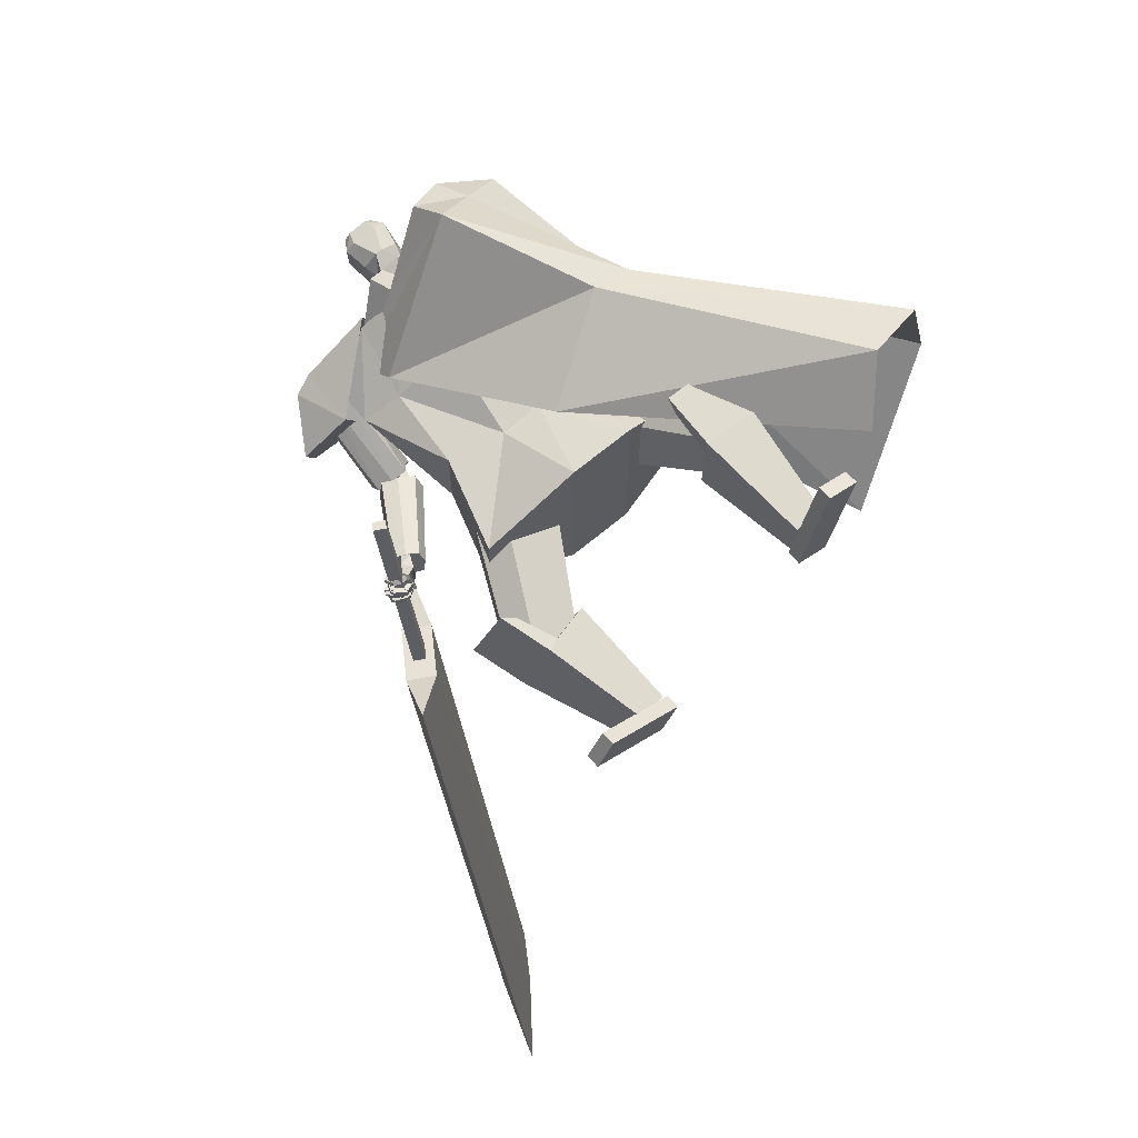
<metadata>
{"format":"obj","ext":"obj","renderer":"f3d","projection":"perspective","resolution":1024,"background":"white","views":[{"elev":62.9,"azim":-41.1,"up":"+Z"}]}
</metadata>
<code>
o Cube.004
v 1.785 0.3271 1.293
v -0.816 4.405 0.1594
v 2.249 0.5614 -1.063
v -0.06859 4.752 -0.432
v 2.113 0.6884 1.854
v 0.1392 4.679 1.609
v 3.258 1.015 0.3997
v 0.894 5.013 0.9339
v -0.8127 3.981 0.5067
v 0.1629 4.393 -0.447
v 1.155 4.773 1.03
v 0.2045 4.339 1.78
v 0.9052 2.952 -0.213
v 1.367 3.401 0.8397
v 0.8437 2.968 1.521
v -0.05196 2.471 0.9487
v 0.4462 4.891 0.2985
v 2.784 0.859 1.629
v 0.572 4.907 1.339
v 0.6798 4.556 1.405
v -0.3254 4.52 0.8879
v 1.245 2.956 1.426
v -0.8235 4.457 0.1809
v -0.07609 4.805 -0.4105
v -0.3986 4.72 0.9126
v 0.3703 5.093 0.3212
v 0.898 -0.00852 1.578
v 0.9014 0.1302 1.578
v 0.6541 0.001155 0.6661
v 0.6575 0.1399 0.6667
v 1.226 -0.01606 1.49
v 1.229 0.1227 1.491
v 0.9818 -0.006383 0.5784
v 0.9851 0.1323 0.579
v -0.05292 4.609 0.7086
v 0.05311 5.426 0.6397
v -0.01639 4.642 0.5636
v 0.07413 5.444 0.5562
v 0.1413 5.4 0.5035
v 0.2337 5.292 0.3883
v 0.2122 5.058 0.2899
v 0.1678 4.889 0.4322
v 0.1697 4.816 0.4237
v 0.08637 5.347 0.7439
v 0.131 5.197 0.8184
v 0.08321 4.963 0.7713
v 0.04876 4.828 0.6966
v 0.06687 4.777 0.5987
v -0.02857 4.631 0.6119
v 0.06713 5.438 0.584
v 0.1406 4.79 0.5391
v 0.1353 4.86 0.5612
v 0.2036 5.024 0.4416
v 0.233 5.265 0.5086
v 0.1565 5.387 0.5606
v 0.03017 5.451 0.5466
v -0.08193 4.611 0.7016
v -0.04541 4.643 0.5566
v 0.009149 5.432 0.6301
v -0.02477 4.715 0.7376
v -0.02257 4.812 0.7978
v -0.09031 4.95 0.8498
v 0.01643 5.188 0.8656
v 0.006144 5.337 0.7994
v 0.07422 4.814 0.3993
v 0.07489 4.898 0.4108
v 0.1538 5.088 0.1941
v 0.1619 5.316 0.2878
v 0.1039 5.423 0.4114
v 0.02317 5.445 0.5744
v -0.05758 4.633 0.605
v -0.1689 4.618 0.6812
v -0.123 5.438 0.5981
v -0.1324 4.65 0.5362
v -0.102 5.457 0.5146
v -0.1439 5.421 0.4362
v -0.1889 5.322 0.2886
v -0.1574 5.084 0.2026
v -0.2039 4.915 0.3444
v -0.2116 4.843 0.3337
v -0.2094 5.368 0.6741
v -0.3022 5.228 0.7162
v -0.2701 4.988 0.6878
v -0.2244 4.847 0.6321
v -0.2036 4.796 0.5348
v -0.1446 4.639 0.5845
v -0.109 5.45 0.5424
v -0.2407 4.817 0.4491
v -0.2364 4.887 0.4734
v -0.2218 5.054 0.3412
v -0.2454 5.299 0.3957
v -0.1845 5.411 0.4801
v -0.05788 5.457 0.5258
v -0.1399 4.615 0.688
v -0.1034 4.647 0.5429
v -0.0789 5.439 0.6093
v -0.1927 4.727 0.698
v -0.2084 4.825 0.754
v -0.1531 4.954 0.8349
v -0.2228 5.205 0.8091
v -0.1644 5.349 0.7592
v -0.1164 4.828 0.3543
v -0.111 4.911 0.3669
v -0.05895 5.103 0.1439
v -0.07734 5.333 0.2313
v -0.06666 5.435 0.3711
v -0.06488 5.451 0.5537
v -0.1156 4.637 0.5913
v 1.255 2.019 0.4438
v 0.3682 4.635 1.428
v 1.26 2.022 -0.1946
v 0.7406 4.808 1.133
v -0 1.903 -0.6704
v 0.2058 4.802 -0.01177
v 0 1.903 0.9191
v -0.3665 4.487 0.7722
v 0.9029 4.227 0.9618
v 0.4652 4.018 1.334
v -0.2906 3.723 0.8272
v 0.1543 4.03 -0.3052
v 0.5162 4.864 0.5235
v 0.3336 1.903 0.9191
v 0.3336 1.903 -0.6704
v -0.08548 4.576 1.036
v 0.1619 3.82 1.056
v 0.8658 4.147 0.5752
v -1.254 2.017 0.432
v -1.254 2.017 -0.2104
v -0.8858 4.133 -0.5108
v -1.149 3.972 0.1142
v -0.2156 4.837 -0.1595
v -0.3336 1.903 0.9191
v -0.3336 1.903 -0.6704
v -0.6604 4.58 0.503
v -0.8277 3.823 0.3818
v -0.5825 4.088 -0.5066
v 0.9603 2.988 -0.1329
v 0.9309 2.973 0.4891
v -0 2.795 -0.3512
v 0.4551 2.795 -0.3109
v 0.4107 2.795 0.5596
v -0.000363 2.795 0.6046
v -0.9269 2.974 -0.2362
v -0.9366 2.969 0.421
v -0.4551 2.795 -0.3109
v -0.4107 2.795 0.5596
v -0.9591 4.46 -0.2987
v -1.12 4.364 0.07257
v -1.238 4.727 0.09883
v -1.017 4.849 -0.3391
v -0.9652 4.281 -0.5224
v -1.274 4.111 0.08933
v -0.2346 4.838 -0.1703
v -0.6051 4.634 0.5626
v -1.23 4.789 -0.3944
v -1.416 4.687 -0.02681
v -1.541 4.339 -0.6363
v -1.696 4.254 -0.3295
v 0.6903 1.313 1.129
v 0.2898 2.568 0.3793
v 0.7559 1.068 0.7216
v 0.3721 2.262 -0.1311
v 1.154 1.437 1.129
v 0.87 2.724 0.3793
v 1.219 1.193 0.7211
v 0.9523 2.418 -0.1311
v 0.9948 1.103 0.675
v 0.6716 2.305 -0.1889
v 0.9038 1.442 1.241
v 0.5572 2.73 0.5197
v -1.611 1.367 -0.322
v -0.9725 2.71 -0.02282
v -1.22 1.214 -0.5548
v -0.4846 2.517 -0.3141
v -1.444 1.176 0.08494
v -0.7634 2.47 0.4868
v -1.054 1.022 -0.1478
v -0.2749 2.277 0.1954
v -1.093 1.1 -0.3776
v -0.3242 2.375 -0.09239
v -1.635 1.314 -0.05454
v -1.002 2.643 0.3121
v 0.7157 0.1356 1.029
v 0.6356 1.743 1.342
v 0.7158 0.1393 0.6342
v 1.014 0.1289 1.029
v 1.167 1.731 1.342
v 1.014 0.1326 0.6342
v 0.7158 0.1366 0.9277
v 0.633 1.629 1.204
v 1.014 0.1298 0.9277
v 1.164 1.617 1.204
v 0.6235 1.205 1.248
v 0.6242 1.236 0.5469
v 1.155 1.224 0.547
v 1.154 1.193 1.248
v 1.155 1.219 1.069
v 0.6241 1.231 1.069
v 0.865 0.1366 0.56
v 0.8649 0.1323 1.029
v 0.9011 1.737 1.342
v 0.8985 1.623 1.204
v 0.8649 0.1332 0.9277
v 0.8889 1.199 1.248
v 0.8938 1.226 0.48
v -1.217 0.1213 -0.6034
v -1.864 1.536 -0.08521
v -0.8844 0.2514 -0.7706
v -1.069 0.07106 -0.3489
v -1.601 1.447 0.3676
v -0.7368 0.2012 -0.5161
v -1.132 0.1546 -0.6462
v -1.724 1.474 -0.1787
v -0.9844 0.1043 -0.3917
v -1.461 1.385 0.2742
v -1.676 1.065 -0.2874
v -1.089 1.319 -0.5774
v -0.8265 1.229 -0.1245
v -1.413 0.975 0.1655
v -1.267 1.057 0.09693
v -1.53 1.147 -0.3559
v -0.748 0.2508 -0.6748
v -1.143 0.09621 -0.4761
v -1.732 1.492 0.1412
v -1.592 1.429 0.04775
v -1.058 0.1295 -0.5189
v -1.545 1.02 -0.06093
v -0.8952 1.299 -0.3824
v -1.688 0.02814 -0.374
v -1.688 0.1667 -0.3672
v -0.8616 0.05225 -0.8292
v -0.8619 0.1909 -0.8224
v -1.524 0.01394 -0.0773
v -1.524 0.1525 -0.0705
v -0.6978 0.03805 -0.5325
v -0.6981 0.1767 -0.5257
v -1.025 4.62 -0.3723
v -0.9729 3.859 -0.9138
v -0.8262 3.806 -0.8298
v -0.8971 4.565 -0.2831
v -1.14 3.896 -0.9693
v -1.18 4.655 -0.4302
v -1.263 3.836 -0.8763
v -1.302 4.579 -0.3349
v -0.9086 3.738 -0.6838
v -0.9332 4.473 -0.1444
v -1.195 4.437 -0.1116
v -1.14 3.657 -0.6502
v -0.9858 3.632 -0.594
v -1.048 4.409 -0.0529
v -1.278 3.706 -0.736
v -1.322 4.484 -0.1994
v -1.078 3.646 -0.6359
v -1.601 2.869 -0.4692
v -1.707 2.932 -0.4985
v -1.218 3.731 -0.6736
v -1.497 2.797 -0.4708
v -0.9399 3.551 -0.6407
v -1.469 2.745 -0.5881
v -0.9036 3.483 -0.8009
v -1.743 2.922 -0.624
v -1.267 3.717 -0.8435
v -1.092 3.553 -1.003
v -1.611 2.798 -0.743
v -1.714 2.871 -0.7423
v -1.232 3.648 -1.003
v -1.505 2.734 -0.7138
v -0.9522 3.468 -0.9672
v -1.211 3.588 -0.9392
v -0.9946 3.698 -0.6649
v -1.051 3.38 -0.9098
v -1.218 3.814 -0.7171
v -1.182 3.668 -0.7393
v -0.8784 3.83 -0.7894
v -1.031 3.45 -0.6975
v -1.105 3.942 -0.862
v -1.651 2.814 -0.7308
v -1.792 2.626 -0.5924
v -1.598 2.744 -0.7186
v -1.74 2.576 -0.5806
v -1.644 2.884 -0.4629
v -1.787 2.656 -0.461
v -1.581 2.825 -0.4281
v -1.744 2.615 -0.4173
v -1.77 2.654 -0.6591
v -1.708 2.599 -0.6598
v -1.735 2.654 -0.3902
v -1.768 2.708 -0.4143
v -1.699 2.663 -0.7274
v -1.643 2.699 -0.4163
v -1.71 2.793 -0.4261
v -1.726 2.728 -0.754
v -1.74 2.689 -0.6688
v -1.68 2.633 -0.6739
v -1.701 2.666 -0.4002
v -1.747 2.741 -0.4344
v -1.743 2.668 -0.6492
v -1.837 2.611 -0.6559
v -1.714 2.62 -0.6562
v -1.809 2.564 -0.6628
v -1.742 2.659 -0.5842
v -1.837 2.603 -0.5908
v -1.713 2.611 -0.5912
v -1.809 2.555 -0.5977
v -1.822 2.599 -0.6637
v -1.916 2.653 -0.6845
v -1.852 2.551 -0.6565
v -1.945 2.606 -0.6773
v -1.829 2.612 -0.5998
v -1.922 2.667 -0.6206
v -1.858 2.565 -0.5926
v -1.952 2.619 -0.6134
v -1.911 2.63 -0.6785
v -1.86 2.723 -0.7075
v -1.961 2.653 -0.6917
v -1.91 2.747 -0.7208
v -1.917 2.652 -0.6171
v -1.866 2.746 -0.6461
v -1.967 2.676 -0.6303
v -1.916 2.769 -0.6593
v -1.813 2.594 -0.6434
v -1.841 2.598 -0.6504
v -1.815 2.56 -0.643
v -1.855 2.564 -0.6471
v -1.814 2.595 -0.6044
v -1.847 2.6 -0.6104
v -1.816 2.562 -0.604
v -1.854 2.566 -0.6087
v -1.919 2.633 -0.6654
v -1.932 2.656 -0.6732
v -1.939 2.614 -0.6641
v -1.959 2.645 -0.6746
v -1.922 2.644 -0.6274
v -1.938 2.667 -0.6354
v -1.942 2.622 -0.6253
v -1.965 2.651 -0.6354
v -1.752 2.642 -0.6215
v -1.862 2.642 -0.6142
v -1.752 2.585 -0.6232
v -1.862 2.586 -0.6159
v -1.748 2.64 -0.5561
v -1.858 2.64 -0.5487
v -1.748 2.583 -0.5578
v -1.858 2.584 -0.5504
v -1.856 2.645 -0.6099
v -1.935 2.721 -0.594
v -1.896 2.605 -0.6157
v -1.974 2.681 -0.5998
v -1.854 2.633 -0.5453
v -1.933 2.71 -0.5294
v -1.894 2.594 -0.5511
v -1.972 2.67 -0.5352
v -1.935 2.685 -0.5964
v -1.86 2.764 -0.6136
v -1.976 2.724 -0.598
v -1.901 2.803 -0.6152
v -1.93 2.694 -0.5316
v -1.854 2.773 -0.5488
v -1.971 2.733 -0.5332
v -1.895 2.811 -0.5504
v -1.842 2.617 -0.6014
v -1.87 2.645 -0.5957
v -1.87 2.589 -0.6056
v -1.898 2.617 -0.5998
v -1.841 2.61 -0.5623
v -1.869 2.638 -0.5565
v -1.869 2.582 -0.5664
v -1.897 2.61 -0.5606
v -1.932 2.705 -0.583
v -1.96 2.733 -0.5772
v -1.96 2.677 -0.5871
v -1.989 2.705 -0.5813
v -1.931 2.698 -0.5438
v -1.959 2.726 -0.5381
v -1.959 2.67 -0.5479
v -1.987 2.698 -0.5422
v -1.757 2.641 -0.5536
v -1.848 2.603 -0.5401
v -1.737 2.595 -0.5503
v -1.828 2.556 -0.5368
v -1.751 2.648 -0.495
v -1.842 2.609 -0.4815
v -1.731 2.601 -0.4917
v -1.822 2.563 -0.4782
v -1.84 2.606 -0.5379
v -1.921 2.662 -0.5216
v -1.868 2.564 -0.5339
v -1.949 2.62 -0.5176
v -1.829 2.604 -0.4797
v -1.91 2.66 -0.4633
v -1.858 2.562 -0.4756
v -1.939 2.618 -0.4593
v -1.91 2.647 -0.5194
v -1.871 2.738 -0.5097
v -1.957 2.666 -0.5161
v -1.918 2.757 -0.5064
v -1.909 2.64 -0.4606
v -1.869 2.731 -0.4509
v -1.956 2.66 -0.4572
v -1.916 2.751 -0.4475
v -1.821 2.585 -0.5294
v -1.85 2.605 -0.5235
v -1.841 2.555 -0.5266
v -1.87 2.576 -0.5207
v -1.815 2.584 -0.4941
v -1.844 2.604 -0.4882
v -1.835 2.554 -0.4912
v -1.864 2.575 -0.4853
v -1.919 2.641 -0.5101
v -1.93 2.664 -0.5052
v -1.943 2.626 -0.5075
v -1.957 2.651 -0.5024
v -1.911 2.644 -0.475
v -1.929 2.663 -0.4696
v -1.937 2.623 -0.472
v -1.954 2.648 -0.4669
v -1.766 2.67 -0.4725
v -1.834 2.656 -0.4474
v -1.752 2.643 -0.4489
v -1.821 2.63 -0.4238
v -1.76 2.7 -0.4413
v -1.829 2.687 -0.4162
v -1.746 2.674 -0.4177
v -1.815 2.661 -0.3926
v -1.841 2.66 -0.4456
v -1.908 2.69 -0.4334
v -1.848 2.633 -0.4196
v -1.915 2.663 -0.4073
v -1.823 2.686 -0.4143
v -1.89 2.716 -0.4021
v -1.83 2.659 -0.3883
v -1.897 2.689 -0.376
v -1.892 2.694 -0.4297
v -1.903 2.765 -0.4509
v -1.93 2.69 -0.4247
v -1.941 2.76 -0.4458
v -1.888 2.707 -0.3878
v -1.899 2.778 -0.4089
v -1.926 2.703 -0.3827
v -1.937 2.773 -0.4039
v -1.824 2.66 -0.4398
v -1.847 2.66 -0.4323
v -1.816 2.641 -0.4229
v -1.844 2.641 -0.4149
v -1.817 2.675 -0.4204
v -1.837 2.679 -0.4144
v -1.813 2.657 -0.4032
v -1.838 2.659 -0.396
v -1.896 2.683 -0.4199
v -1.903 2.702 -0.4217
v -1.908 2.671 -0.4073
v -1.925 2.697 -0.4162
v -1.89 2.692 -0.3944
v -1.897 2.711 -0.3972
v -1.908 2.684 -0.3861
v -1.921 2.705 -0.3909
v -1.687 2.739 -0.7297
v -1.752 2.774 -0.7266
v -1.713 2.689 -0.7253
v -1.779 2.725 -0.7221
v -1.681 2.742 -0.6576
v -1.747 2.778 -0.6544
v -1.708 2.693 -0.6531
v -1.773 2.728 -0.6501
v -1.767 2.794 -0.7128
v -1.84 2.793 -0.7286
v -1.762 2.742 -0.7348
v -1.835 2.742 -0.7506
v -1.781 2.765 -0.6479
v -1.854 2.765 -0.6637
v -1.776 2.713 -0.6698
v -1.849 2.713 -0.6856
v -1.875 2.784 -0.7304
v -1.939 2.745 -0.732
v -1.848 2.741 -0.7528
v -1.911 2.701 -0.7544
v -1.861 2.759 -0.664
v -1.925 2.719 -0.6656
v -1.834 2.715 -0.6864
v -1.897 2.676 -0.688
v -1.749 2.767 -0.7089
v -1.773 2.778 -0.7089
v -1.751 2.741 -0.7127
v -1.777 2.743 -0.7168
v -1.756 2.763 -0.6607
v -1.782 2.766 -0.6651
v -1.759 2.728 -0.6704
v -1.785 2.734 -0.6726
v -1.838 2.781 -0.7173
v -1.864 2.777 -0.7219
v -1.832 2.75 -0.7346
v -1.855 2.739 -0.7364
v -1.843 2.767 -0.6788
v -1.867 2.755 -0.6803
v -1.83 2.732 -0.6941
v -1.859 2.725 -0.6975
v -1.557 2.829 -0.6779
v -1.602 2.883 -0.6902
v -1.549 2.869 -0.5038
v -1.606 2.917 -0.5274
v -1.454 2.981 -0.7213
v -1.5 3.034 -0.7336
v -1.445 3.023 -0.5471
v -1.496 3.075 -0.571
v -2.178 2.257 -1.506
v -2.395 0.748 -7.317
v -1.926 2.096 -1.473
v -2.144 0.5868 -7.285
v -1.831 2.769 -1.652
v -2.049 1.259 -7.463
v -1.58 2.608 -1.619
v -1.797 1.098 -7.431
v -2.37 1.746 -1.167
v -2.621 0.000117 -7.89
v -1.385 3.198 -1.581
v -1.61 1.641 -7.579
v -1.89 2.908 0.3063
v -2 2.288 -1.926
v -1.785 2.84 0.3199
v -1.894 2.22 -1.913
v -1.834 2.99 0.2828
v -1.893 2.445 -1.971
v -1.729 2.923 0.2964
v -1.788 2.378 -1.958
f 10 4 17 8 11
f 20 19 6 12
f 12 6 21 2 9
f 21 17 26 25
f 15 12 9 16
f 22 20 12 15
f 13 10 11 14
f 3 13 14 7
f 18 22 15 5
f 5 15 16 1
f 7 14 22 18
f 14 11 20 22
f 11 8 19 20
f 17 4 24 26
f 25 26 24 23
f 4 2 23 24
f 2 21 25 23
f 8 17 21 6 19
f 27 28 30 29
f 29 30 34 33
f 33 34 32 31
f 31 32 28 27
f 29 33 31 27
f 34 30 28 32
f 69 56 38 39
f 71 108 95 58
f 91 82 81 92
f 71 49 35 57
f 100 63 64 101
f 58 95 102 65
f 69 106 93 56
f 51 52 47 48
f 52 53 46 47
f 63 100 99 62
f 70 59 36 50
f 49 51 48 35
f 67 41 42 66
f 68 40 41 67
f 53 54 45 46
f 58 65 43 37
f 65 66 42 43
f 42 41 53 52
f 41 40 54 53
f 68 69 39 40
f 40 39 55 54
f 46 45 63 62
f 47 46 62 61
f 43 42 52 51
f 37 43 51 49
f 107 96 59 70
f 58 37 49 71
f 39 38 50 55
f 55 50 36 44
f 57 94 108 71
f 38 56 70 50
f 67 104 105 68
f 93 107 70 56
f 101 64 59 96
f 45 44 64 63
f 66 103 104 67
f 65 102 103 66
f 48 47 61 60
f 35 48 60 57
f 44 36 59 64
f 68 105 106 69
f 106 76 75 93
f 94 57 60 97
f 108 94 72 86
f 88 85 84 89
f 89 84 83 90
f 73 96 107 87
f 86 72 85 88
f 78 104 103 79
f 77 105 104 78
f 90 83 82 91
f 95 74 80 102
f 102 80 79 103
f 79 89 90 78
f 78 90 91 77
f 105 77 76 106
f 77 91 92 76
f 83 99 100 82
f 84 98 99 83
f 80 88 89 79
f 74 86 88 80
f 95 108 86 74
f 76 92 87 75
f 92 81 73 87
f 75 87 107 93
f 97 60 61 98
f 54 55 44 45
f 82 100 101 81
f 85 97 98 84
f 72 94 97 85
f 81 101 96 73
f 126 121 112 117
f 117 112 110 118
f 123 111 109 122
f 121 114 116 124
f 125 124 116 119
f 141 125 119 142
f 137 117 118 138
f 140 126 117 137
f 139 120 126 140
f 138 118 125 141
f 118 110 124 125
f 112 121 124 110
f 113 123 122 115
f 120 114 121 126
f 136 129 131
f 133 132 127 128
f 131 134 116 114
f 135 119 116 134
f 146 142 119 135
f 143 144 130 129
f 145 143 129 136
f 139 145 136 120
f 144 146 135 130
f 113 115 132 133
f 120 136 131 114
f 135 134 130
f 127 132 146 144
f 113 133 145 139
f 133 128 143 145
f 128 127 144 143
f 132 115 142 146
f 109 138 141 122
f 113 139 140 123
f 123 140 137 111
f 111 137 138 109
f 122 141 142 115
f 129 130 148 147
f 134 148 130
f 129 147 131
f 150 151 157 155
f 153 151 150
f 150 149 154 153
f 152 154 149
f 157 158 156 155
f 151 152 158 157
f 152 149 156 158
f 149 150 155 156
f 159 160 162 161
f 167 168 166 165
f 165 166 164 163
f 169 170 160 159
f 167 165 163 169
f 168 162 160 170
f 166 168 170 164
f 161 167 169 159
f 163 164 170 169
f 161 162 168 167
f 171 172 174 173
f 179 180 178 177
f 177 178 176 175
f 181 182 172 171
f 179 177 175 181
f 180 174 172 182
f 178 180 182 176
f 173 179 181 171
f 175 176 182 181
f 173 174 180 179
f 197 192 187 196
f 204 201 184 193
f 203 191 186 200
f 202 190 184 201
f 199 188 191 203
f 193 184 190 198
f 183 193 198 189
f 188 195 197 191
f 200 204 193 183
f 191 197 196 186
f 199 205 195 188
f 189 198 194 185
f 185 194 205 199
f 186 196 204 200
f 185 199 203 189
f 192 202 201 187
f 189 203 200 183
f 196 187 201 204
f 202 192 197 198 190
f 195 194 198 197
f 205 194 195
f 220 215 210 219
f 227 224 207 216
f 226 214 209 223
f 225 213 207 224
f 222 211 214 226
f 216 207 213 221
f 206 216 221 212
f 211 218 220 214
f 223 227 216 206
f 214 220 219 209
f 222 228 218 211
f 212 221 217 208
f 208 217 228 222
f 209 219 227 223
f 208 222 226 212
f 215 225 224 210
f 212 226 223 206
f 219 210 224 227
f 225 215 220 221 213
f 218 217 221 220
f 228 217 218
f 229 230 232 231
f 231 232 236 235
f 235 236 234 233
f 233 234 230 229
f 231 235 233 229
f 236 232 230 234
f 243 244 242 241
f 238 237 240 239
f 241 242 237 238
f 248 251 243 241 238 239 245 249
f 239 240 246 245
f 243 251 252 244
f 248 249 250 247
f 251 248 247 252
f 249 245 246 250
f 242 244 252 247 250 246 240 237
f 259 260 258 257
f 254 253 256 255
f 257 258 253 254
f 264 267 259 257 254 255 261 265
f 255 256 262 261
f 259 267 268 260
f 264 265 266 263
f 267 264 263 268
f 265 261 262 266
f 258 260 268 263 266 262 256 253
f 269 270 272 271
f 271 272 276 275
f 275 276 274 273
f 273 274 270 269
f 271 275 273 269
f 276 272 270 274
f 285 286 280 278
f 286 287 284 280
f 287 288 282 284
f 288 285 278 282
f 279 497 499 283
f 284 282 278 280
f 296 293 285 288
f 295 296 288 287
f 294 295 287 286
f 293 294 286 285
f 277 279 289 292
f 279 283 290 289
f 283 281 291 290
f 281 277 292 291
f 292 289 294 293
f 289 290 295 294
f 290 291 296 295
f 291 292 293 296
f 297 299 300 298
f 299 303 304 300
f 303 301 302 304
f 301 297 298 302
f 299 297 301 303
f 304 302 298 300
f 305 307 308 306
f 307 311 312 308
f 311 309 310 312
f 309 305 306 310
f 307 305 309 311
f 312 310 306 308
f 313 315 316 314
f 315 319 320 316
f 319 317 318 320
f 317 313 314 318
f 315 313 317 319
f 320 318 314 316
f 321 323 324 322
f 323 327 328 324
f 327 325 326 328
f 325 321 322 326
f 323 321 325 327
f 328 326 322 324
f 329 331 332 330
f 331 335 336 332
f 335 333 334 336
f 333 329 330 334
f 331 329 333 335
f 336 334 330 332
f 337 339 340 338
f 339 343 344 340
f 343 341 342 344
f 341 337 338 342
f 339 337 341 343
f 344 342 338 340
f 345 347 348 346
f 347 351 352 348
f 351 349 350 352
f 349 345 346 350
f 347 345 349 351
f 352 350 346 348
f 353 355 356 354
f 355 359 360 356
f 359 357 358 360
f 357 353 354 358
f 355 353 357 359
f 360 358 354 356
f 361 363 364 362
f 363 367 368 364
f 367 365 366 368
f 365 361 362 366
f 363 361 365 367
f 368 366 362 364
f 369 371 372 370
f 371 375 376 372
f 375 373 374 376
f 373 369 370 374
f 371 369 373 375
f 376 374 370 372
f 377 379 380 378
f 379 383 384 380
f 383 381 382 384
f 381 377 378 382
f 379 377 381 383
f 384 382 378 380
f 385 387 388 386
f 387 391 392 388
f 391 389 390 392
f 389 385 386 390
f 387 385 389 391
f 392 390 386 388
f 393 395 396 394
f 395 399 400 396
f 399 397 398 400
f 397 393 394 398
f 395 393 397 399
f 400 398 394 396
f 401 403 404 402
f 403 407 408 404
f 407 405 406 408
f 405 401 402 406
f 403 401 405 407
f 408 406 402 404
f 409 411 412 410
f 411 415 416 412
f 415 413 414 416
f 413 409 410 414
f 411 409 413 415
f 416 414 410 412
f 417 419 420 418
f 419 423 424 420
f 423 421 422 424
f 421 417 418 422
f 419 417 421 423
f 424 422 418 420
f 425 427 428 426
f 427 431 432 428
f 431 429 430 432
f 429 425 426 430
f 427 425 429 431
f 432 430 426 428
f 433 435 436 434
f 435 439 440 436
f 439 437 438 440
f 437 433 434 438
f 435 433 437 439
f 440 438 434 436
f 441 443 444 442
f 443 447 448 444
f 447 445 446 448
f 445 441 442 446
f 443 441 445 447
f 448 446 442 444
f 449 451 452 450
f 451 455 456 452
f 455 453 454 456
f 453 449 450 454
f 451 449 453 455
f 456 454 450 452
f 457 459 460 458
f 459 463 464 460
f 463 461 462 464
f 461 457 458 462
f 459 457 461 463
f 464 462 458 460
f 465 467 468 466
f 467 471 472 468
f 471 469 470 472
f 469 465 466 470
f 467 465 469 471
f 472 470 466 468
f 473 475 476 474
f 475 479 480 476
f 479 477 478 480
f 477 473 474 478
f 475 473 477 479
f 480 478 474 476
f 481 483 484 482
f 483 487 488 484
f 487 485 486 488
f 485 481 482 486
f 483 481 485 487
f 488 486 482 484
f 489 491 492 490
f 491 495 496 492
f 495 493 494 496
f 493 489 490 494
f 491 489 493 495
f 496 494 490 492
f 500 499 503 504
f 277 498 497 279
f 283 499 500 281
f 281 500 498 277
f 501 502 504 503
f 497 498 502 501
f 498 500 504 502
f 499 497 501 503
f 512 508 514 506 510 516
f 513 514 508 507
f 507 508 512 511
f 515 516 510 509
f 509 510 506 505
f 511 512 516 515
f 505 506 514 513
f 517 518 520 519
f 519 520 524 523
f 523 524 522 521
f 521 522 518 517
f 519 523 521 517
f 524 520 518 522
f 511 509 505 507
f 515 509 511
f 513 507 505
f 62 99 98 61

</code>
